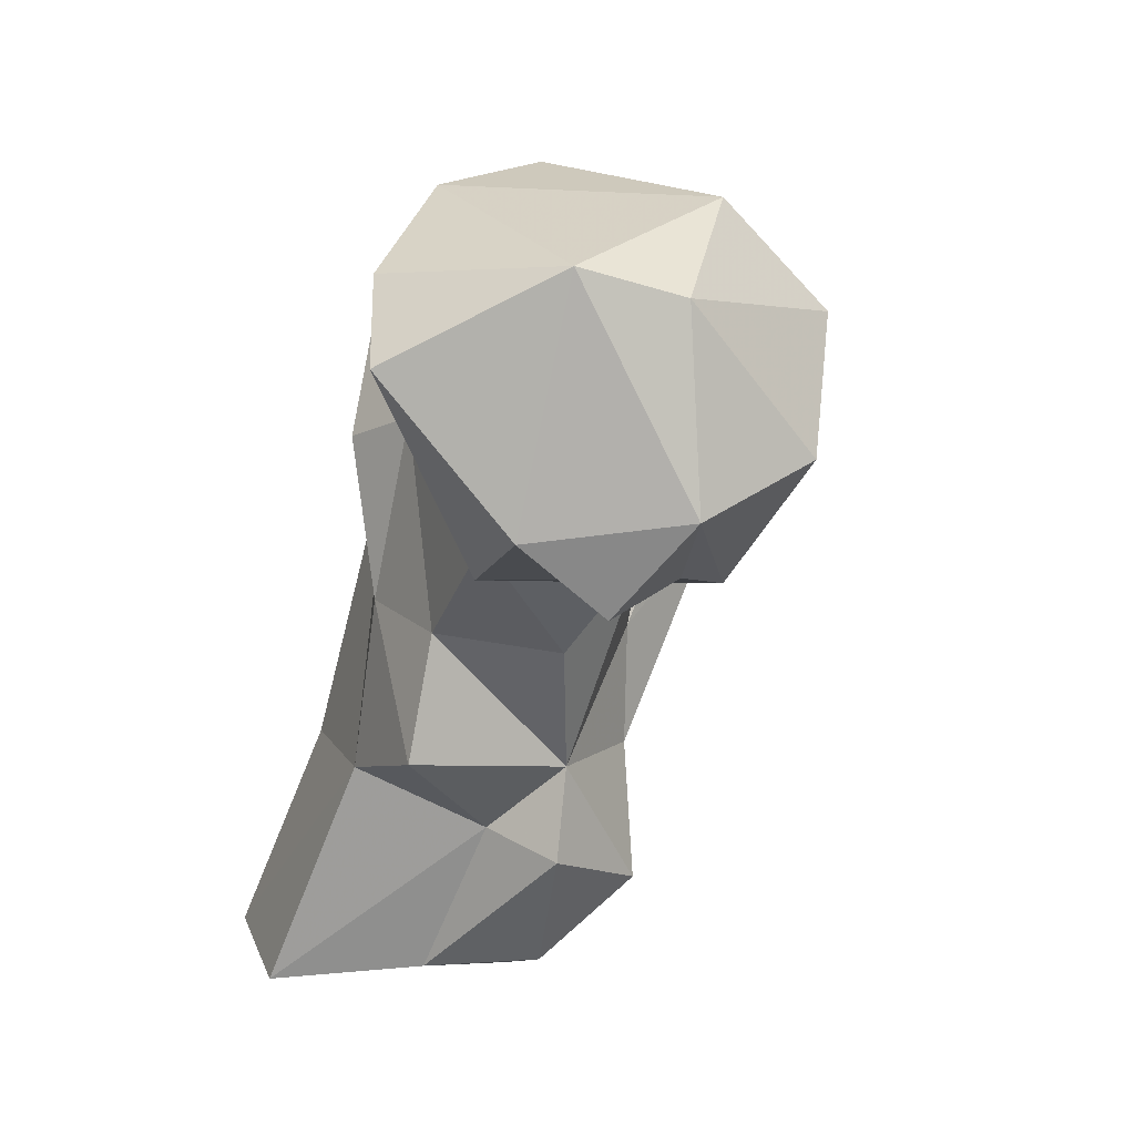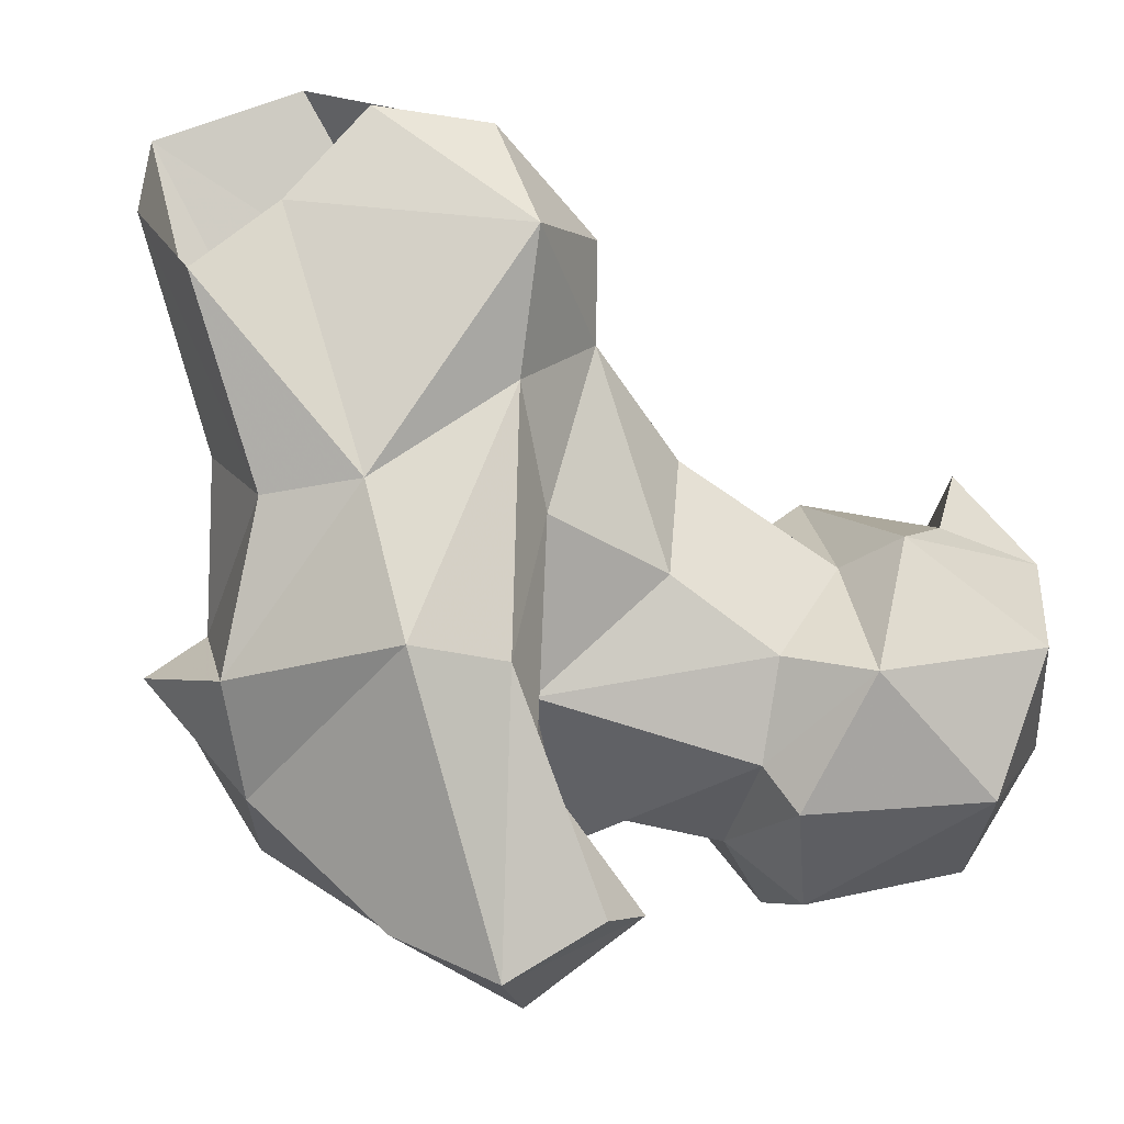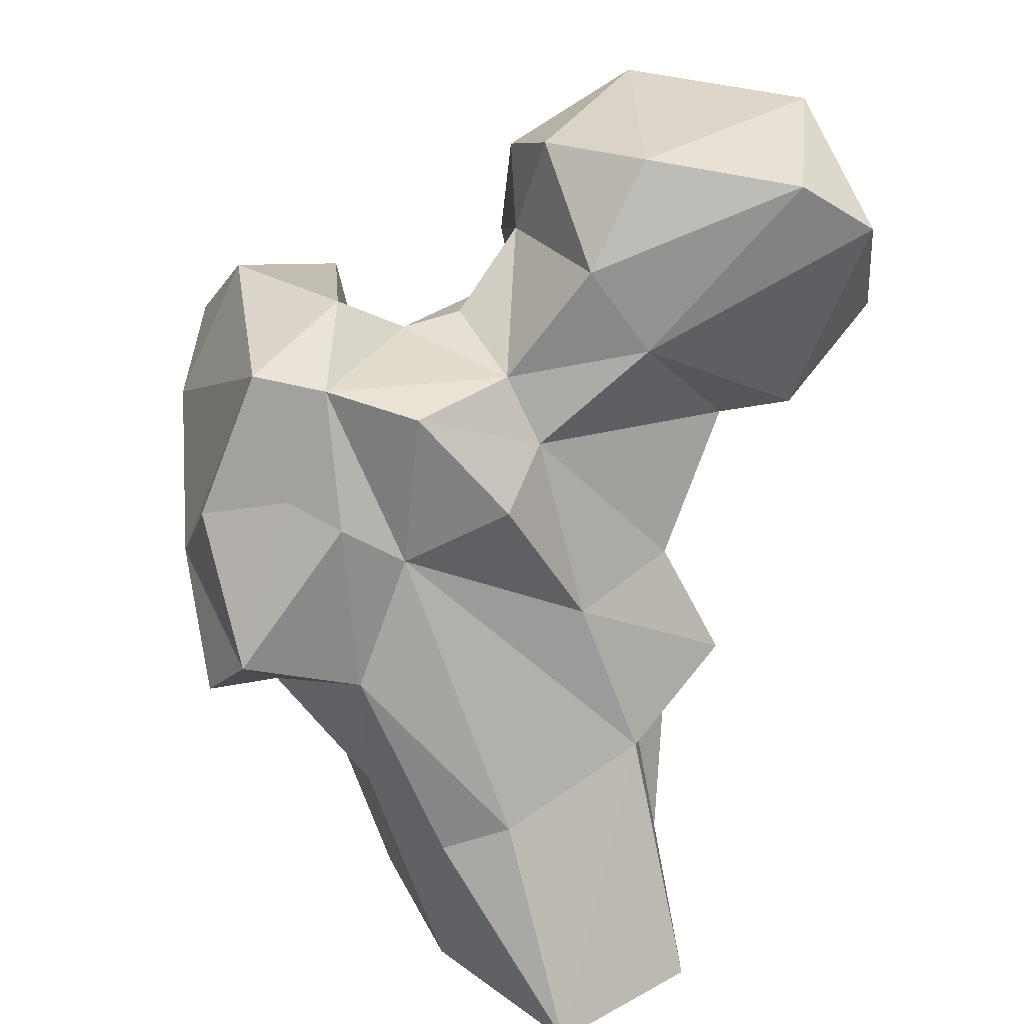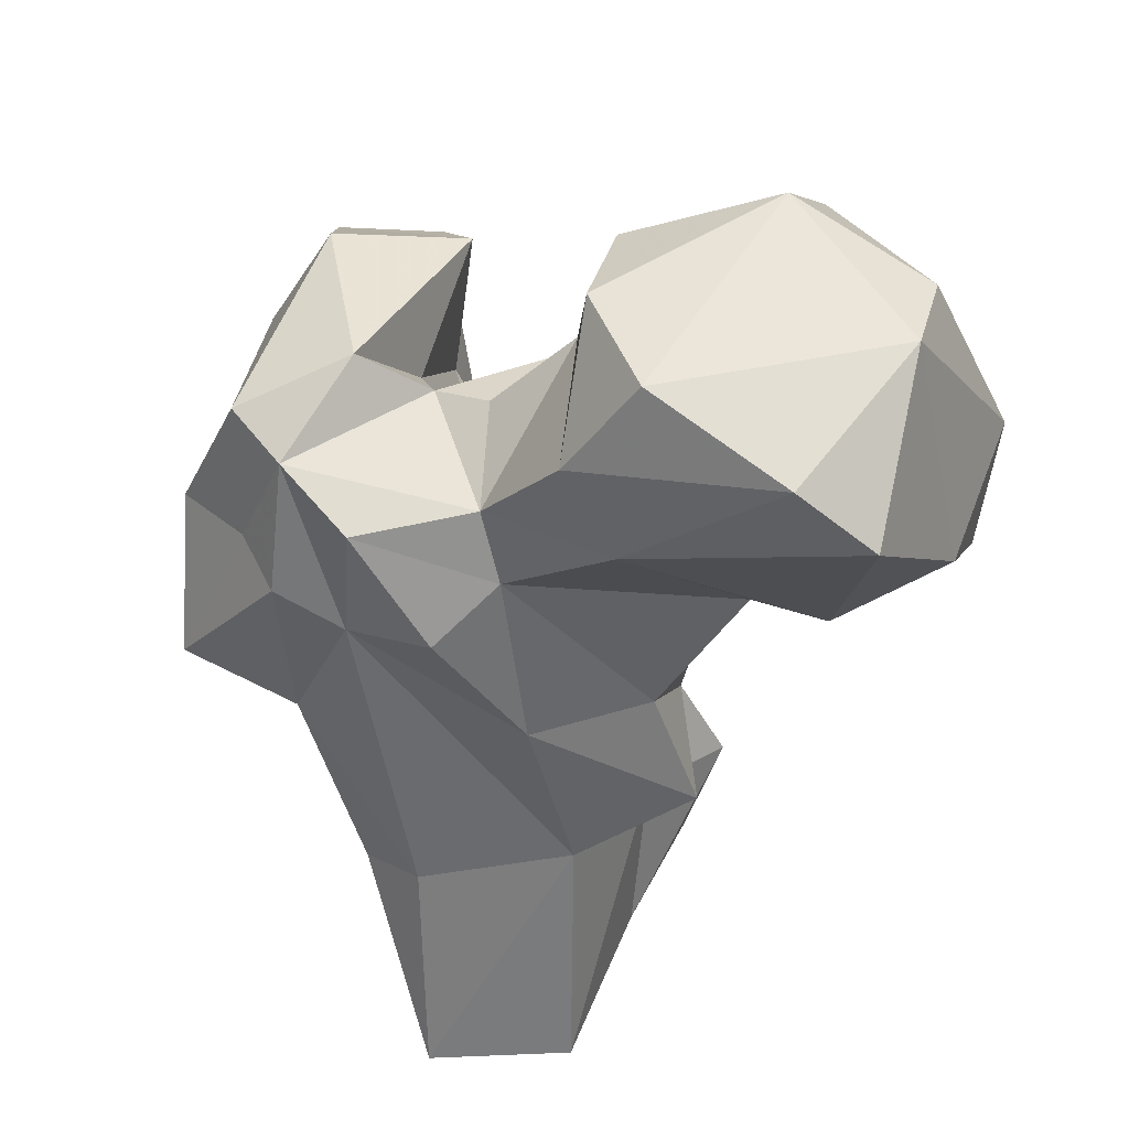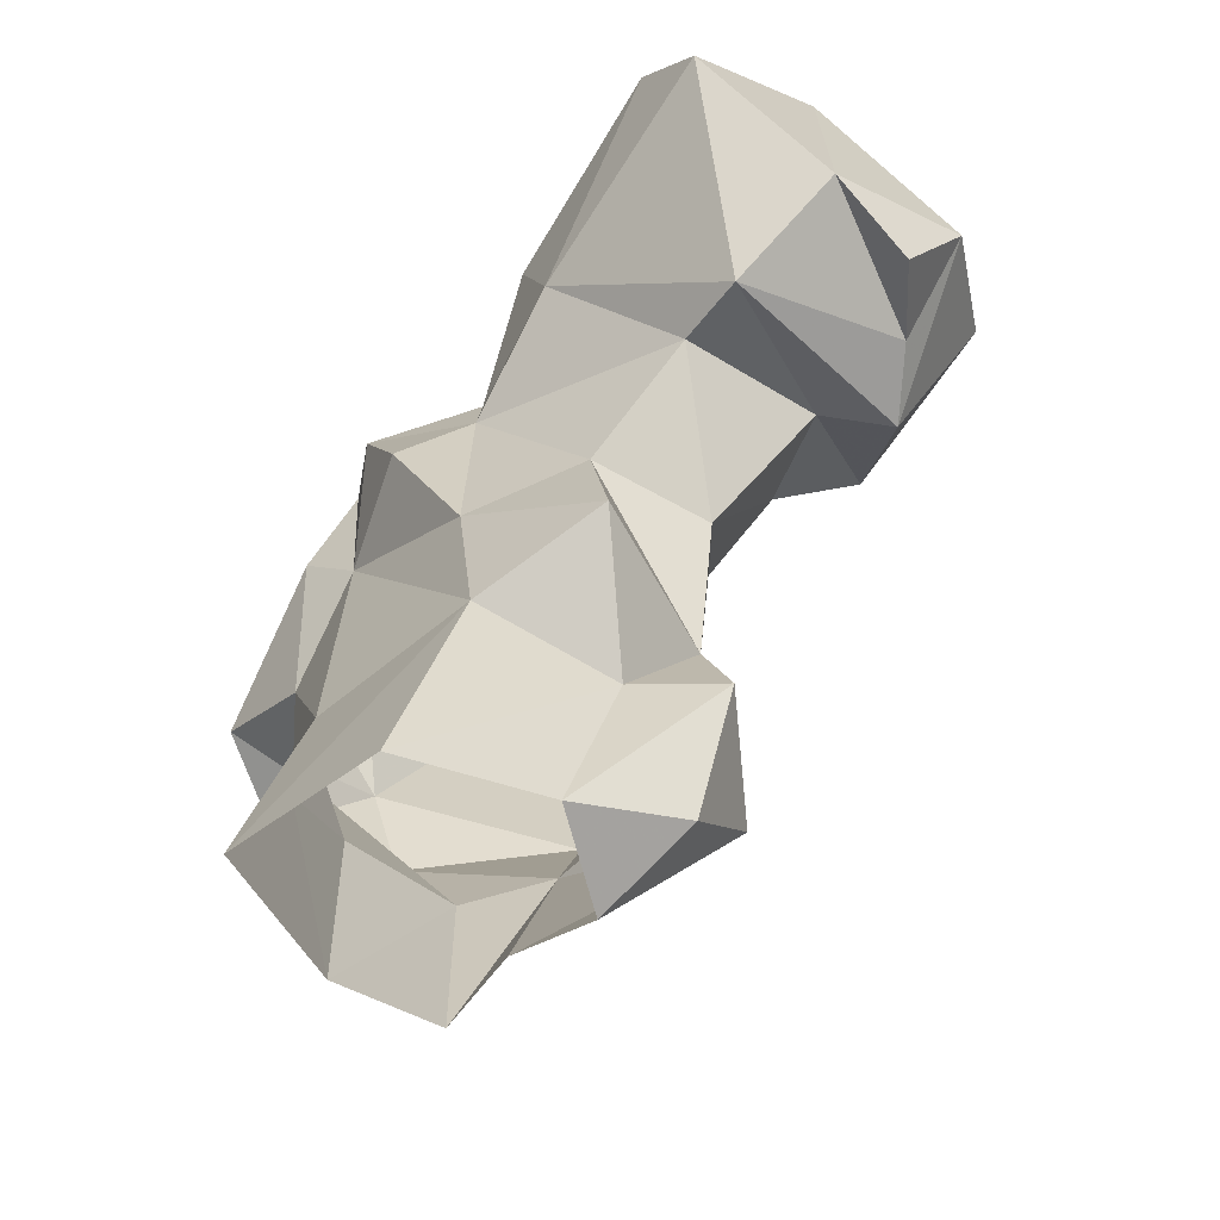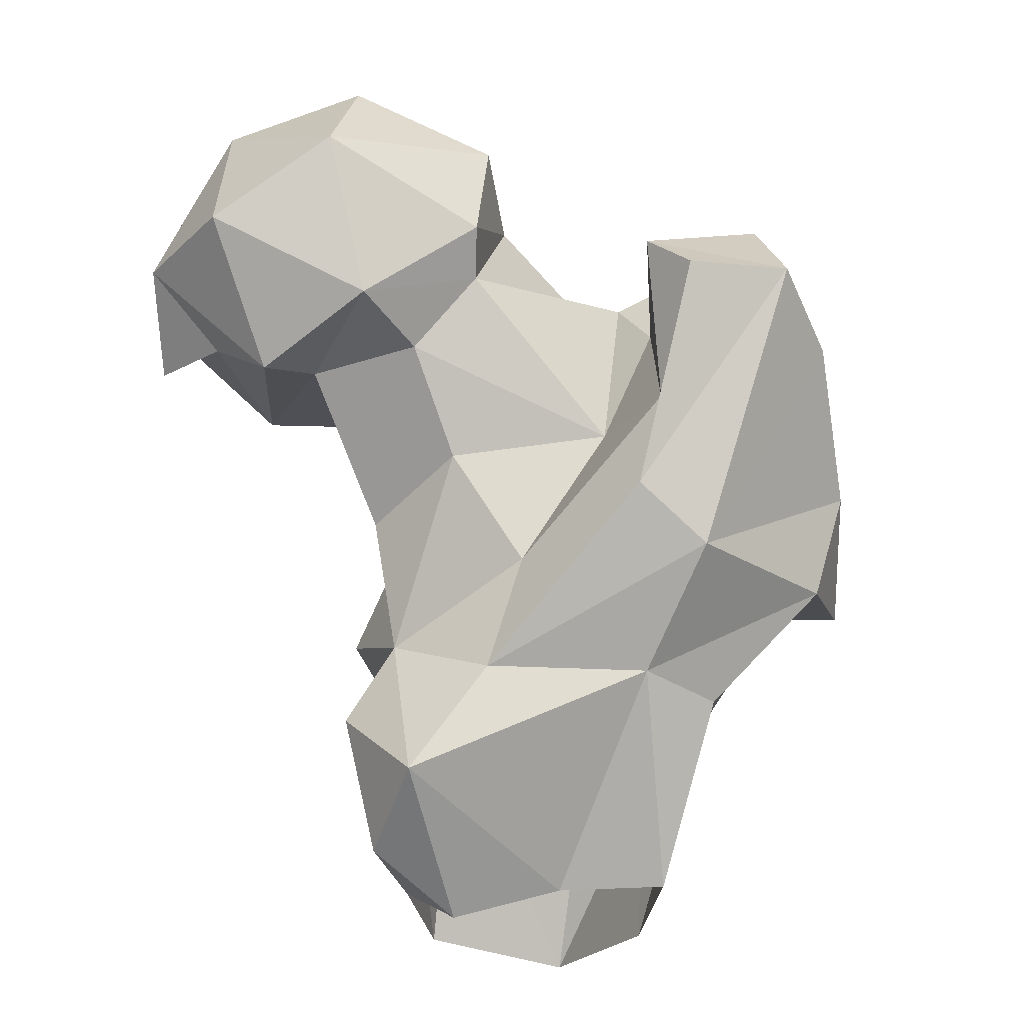
<metadata>
{"format":"obj","ext":"obj","renderer":"f3d","projection":"perspective","resolution":1024,"background":"white","views":[{"elev":28.4,"azim":-123.4,"up":"+Z"},{"elev":-64.5,"azim":-154.6,"up":"+Y"},{"elev":28.6,"azim":132.7,"up":"+Z"},{"elev":53.4,"azim":165.7,"up":"+Z"},{"elev":-44.4,"azim":-161.5,"up":"+Z"},{"elev":-18.9,"azim":-29.3,"up":"+Z"}]}
</metadata>
<code>
v 329.1 194.2 4.729
v 335.1 209.5 1.18
v 319.4 203 4.768
v 308.1 209.7 1.426
v 307.5 221.6 6.136
v 338.7 213.6 21.65
v 335.9 231.1 -0.1906
v 319.1 236.3 3.029
v 338.7 200.8 26.04
v 333.7 220.1 25.02
v 316 225.1 30.92
v 297.7 211.5 9.12
v 293.6 211.7 25.22
v 296.2 199.3 17.08
v 332 186.2 26.79
v 303.9 214.7 25.44
v 321.1 184.5 29
v 304.6 194.9 29.91
v 298.1 207.4 34.31
v 301.6 226 39.22
v 346.7 193.6 41.53
v 342.7 178.3 40.35
v 322.6 173 42.32
v 308 192.2 43.44
v 343.8 205.3 44.24
v 337.5 207 59.15
v 353.5 189 41.16
v 314.7 175.2 49.46
v 295.9 209.1 50.81
v 355.2 197.6 48.48
v 319.9 219.4 49.61
v 305.5 220.3 52.35
v 300.2 196 56.87
v 346.5 177.4 53.11
v 317.4 174.3 60.76
v 344.7 204.1 65.04
v 317.5 187.7 59.93
v 328 161.9 75.24
v 337.6 168.1 68.6
v 351.6 187.6 64.07
v 346.5 197.1 66.96
v 329.6 216.2 65.74
v 321.2 213.4 70.76
v 293.2 193.4 69.3
v 285 205 68.1
v 295.1 219.9 67.82
v 316.4 165.6 75.12
v 345.2 190.5 80.56
v 323.6 185.9 74.17
v 299.5 189 78.34
v 276.7 202.1 66.3
v 273.5 209.9 70.7
v 323.5 193.5 80.57
v 288 225.2 68.45
v 341.6 199 80.07
v 270.5 220.6 70.54
v 336.4 208.6 77.76
v 330.3 171.5 84.43
v 314.3 171.9 79.86
v 283.9 188.9 73.14
v 265.6 213.4 81.28
v 276 227.8 78.55
v 310.6 221 81.48
v 297.7 185.5 83.55
v 267.5 198.2 83.18
v 322.2 209.1 78.43
v 288.5 236 94.33
v 331.4 190.5 85.56
v 318.3 197.8 82.25
v 278.6 188.5 92.7
v 308.8 198.2 90.28
v 315.3 215.9 91.39
v 296.1 231.1 100.4
v 274 209.1 100.5
v 303 192 97.9
v 279.5 218.8 104
v 286.2 196.5 104.3
v 309.2 203.2 102.4
v 307.3 217 103.2
f 74 77 76
f 72 79 78
f 71 78 75
f 72 73 79
f 61 74 76
f 63 73 72
f 63 72 66
f 64 75 70
f 61 65 74
f 66 72 71
f 53 68 55
f 60 70 65
f 58 68 59
f 65 70 74
f 53 66 69
f 49 68 53
f 39 48 58
f 77 78 79
f 53 55 66
f 38 58 59
f 51 60 65
f 70 75 77
f 54 62 67
f 54 67 63
f 40 41 48
f 49 59 68
f 71 72 78
f 46 54 63
f 26 57 55
f 41 55 48
f 19 29 32
f 52 61 56
f 50 64 60
f 11 20 31
f 43 46 63
f 64 71 75
f 63 67 73
f 6 25 9
f 26 42 57
f 52 62 54
f 51 61 52
f 7 8 11
f 19 32 20
f 38 39 58
f 51 52 54
f 45 51 54
f 25 26 36
f 34 40 48
f 44 60 45
f 45 54 46
f 62 76 67
f 35 49 37
f 32 46 43
f 43 63 66
f 29 44 45
f 76 77 79
f 28 47 35
f 30 41 40
f 29 46 32
f 31 32 43
f 44 50 60
f 30 36 41
f 42 43 57
f 24 37 33
f 24 35 37
f 22 34 23
f 11 31 26
f 43 66 57
f 12 14 13
f 27 30 34
f 10 26 25
f 21 25 30
f 1 2 15
f 4 12 5
f 18 28 24
f 45 60 51
f 73 76 79
f 15 22 17
f 29 45 46
f 17 22 23
f 50 53 69
f 10 11 26
f 56 61 62
f 51 65 61
f 18 23 28
f 22 27 34
f 16 19 20
f 23 34 39
f 15 21 22
f 4 14 12
f 18 24 19
f 35 59 49
f 29 33 44
f 67 76 73
f 28 38 47
f 14 17 18
f 6 10 25
f 14 18 19
f 3 17 14
f 31 43 42
f 37 53 50
f 2 9 15
f 48 68 58
f 23 38 28
f 70 77 74
f 61 76 62
f 8 16 11
f 9 25 21
f 75 78 77
f 21 30 27
f 1 15 17
f 38 59 47
f 26 31 42
f 9 21 15
f 5 13 16
f 1 17 3
f 50 71 64
f 25 36 30
f 19 24 33
f 7 11 10
f 13 14 19
f 50 69 71
f 52 56 62
f 6 7 10
f 55 57 66
f 5 16 8
f 21 27 22
f 26 55 36
f 66 71 69
f 20 32 31
f 37 50 44
f 37 49 53
f 34 48 39
f 3 14 4
f 19 33 29
f 13 19 16
f 60 64 70
f 24 28 35
f 33 37 44
f 48 55 68
f 17 23 18
f 5 12 13
f 35 47 59
f 30 40 34
f 2 6 9
f 36 55 41
f 23 39 38
f 2 7 6
f 11 16 20

</code>
